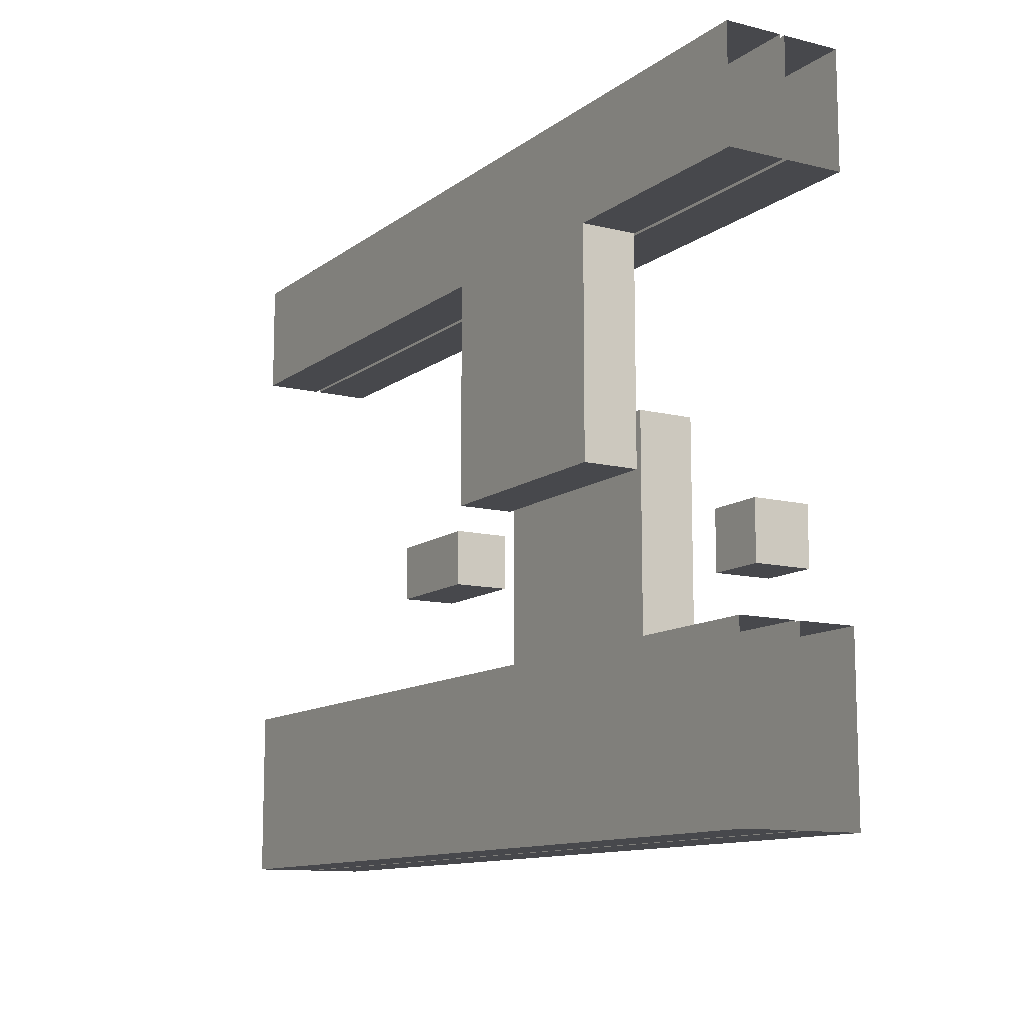
<metadata>
{"format":"obj","ext":"obj","renderer":"f3d","projection":"perspective","resolution":1024,"background":"white","views":[{"elev":-11.6,"azim":-120.9,"up":"+Y"}]}
</metadata>
<code>
o Plane
v 7 -2.5 1.044
v 8 -2.5 1.044
v 8 -1.5 1.044
v 7 -1.5 1.044
v 6 -2.5 1.044
v 6 -1.5 1.044
v 5 -2.5 1.044
v 5 -1.5 1.044
v 4 -2.5 1.044
v 4 -1.5 1.044
v 3 -2.5 1.044
v 3 -1.5 1.044
v 2 -2.5 1.044
v 2 -1.5 1.044
v 1 -2.5 1.044
v 1 -1.5 1.044
v 0 -2.5 1.044
v 0 -1.5 1.044
v -1 -2.5 1.044
v -1 -1.5 1.044
v -2 -2.5 1.044
v -2 -1.5 1.044
v -3 -2.5 1.044
v -3 -1.5 1.044
v -4 -2.5 1.044
v -4 -1.5 1.044
v -5 -2.5 1.044
v -5 -1.5 1.044
v -6 -2.5 1.044
v -6 -1.5 1.044
v -7 -2.5 1.044
v -7 -1.5 1.044
v -8 -2.5 1.044
v -8 -1.5 1.044
v 8 -0.5 1.044
v 7 -0.5 1.044
v 6 -0.5 1.044
v 5 -0.5 1.044
v 4 -0.5 1.044
v 3 -0.5 1.044
v 2 -0.5 1.044
v 1 -0.5 1.044
v 0 -0.5 1.044
v -1 -0.5 1.044
v -2 -0.5 1.044
v -3 -0.5 1.044
v -4 -0.5 1.044
v -5 -0.5 1.044
v -6 -0.5 1.044
v -7 -0.5 1.044
v -8 -0.5 1.044
v 8 0.5 1.044
v 7 0.5 1.044
v 6 0.5 1.044
v 5 0.5 1.044
v 4 0.5 1.044
v 3 0.5 1.044
v 2 0.5 1.044
v 1 0.5 1.044
v 0 0.5 1.044
v -1 0.5 1.044
v -2 0.5 1.044
v -3 0.5 1.044
v -4 0.5 1.044
v -5 0.5 1.044
v -6 0.5 1.044
v -7 0.5 1.044
v -8 0.5 1.044
v 0 1.5 1.044
v -1 1.5 1.044
v -2 1.5 1.044
v -3 1.5 1.044
v -4 1.5 1.044
v 0 2.5 1.044
v -1 2.5 1.044
v -2 2.5 1.044
v -3 2.5 1.044
v -4 2.5 1.044
v -7 1.5 1.044
v -6 1.5 1.044
v -6 2.5 1.044
v -7 2.5 1.044
v 3 2.5 1.044
v 4 2.5 1.044
v 4 3.5 1.044
v 3 3.5 1.044
v 2 2.5 1.044
v 2 3.5 1.044
v 0 3.5 1.044
v -1 3.5 1.044
v -2 3.5 1.044
v -3 3.5 1.044
v -4 3.5 1.044
v 0 4.5 1.044
v -1 4.5 1.044
v -2 4.5 1.044
v -3 4.5 1.044
v -4 4.5 1.044
v 7 7.5 1.044
v 8 7.5 1.044
v 8 8.5 1.044
v 7 8.5 1.044
v 6 7.5 1.044
v 6 8.5 1.044
v 5 7.5 1.044
v 5 8.5 1.044
v 4 7.5 1.044
v 4 8.5 1.044
v 3 7.5 1.044
v 3 8.5 1.044
v 2 7.5 1.044
v 2 8.5 1.044
v 1 7.5 1.044
v 1 8.5 1.044
v 0 7.5 1.044
v 0 8.5 1.044
v -1 7.5 1.044
v -1 8.5 1.044
v -2 7.5 1.044
v -2 8.5 1.044
v -3 7.5 1.044
v -3 8.5 1.044
v -4 7.5 1.044
v -4 8.5 1.044
v -5 7.5 1.044
v -5 8.5 1.044
v -6 7.5 1.044
v -6 8.5 1.044
v -7 7.5 1.044
v -7 8.5 1.044
v -8 7.5 1.044
v -8 8.5 1.044
v 8 9.5 1.044
v 7 9.5 1.044
v 6 9.5 1.044
v 5 9.5 1.044
v 4 9.5 1.044
v 3 9.5 1.044
v 2 9.5 1.044
v 1 9.5 1.044
v 0 9.5 1.044
v -1 9.5 1.044
v -2 9.5 1.044
v -3 9.5 1.044
v -4 9.5 1.044
v -5 9.5 1.044
v -6 9.5 1.044
v -7 9.5 1.044
v -8 9.5 1.044
v 7 -2.5 0.04372
v 7 -1.5 0.04372
v 8 -1.5 0.04372
v 8 -2.5 0.04372
v 6 -2.5 0.04372
v 6 -1.5 0.04372
v 5 -2.5 0.04372
v 5 -1.5 0.04372
v 4 -2.5 0.04372
v 4 -1.5 0.04372
v 3 -2.5 0.04372
v 3 -1.5 0.04372
v 2 -2.5 0.04372
v 2 -1.5 0.04372
v 1 -2.5 0.04372
v 1 -1.5 0.04372
v 0 -2.5 0.04372
v 0 -1.5 0.04372
v -1 -2.5 0.04372
v -1 -1.5 0.04372
v -2 -2.5 0.04372
v -2 -1.5 0.04372
v -3 -2.5 0.04372
v -3 -1.5 0.04372
v -4 -2.5 0.04372
v -4 -1.5 0.04372
v -5 -2.5 0.04372
v -5 -1.5 0.04372
v -6 -2.5 0.04371
v -6 -1.5 0.04371
v -7 -2.5 0.04371
v -7 -1.5 0.04371
v -8 -2.5 0.04371
v -8 -1.5 0.04371
v 7 -0.5 0.04372
v 8 -0.5 0.04372
v 6 -0.5 0.04372
v 5 -0.5 0.04372
v 4 -0.5 0.04372
v 3 -0.5 0.04372
v 2 -0.5 0.04372
v 1 -0.5 0.04372
v 0 -0.5 0.04372
v -1 -0.5 0.04372
v -2 -0.5 0.04372
v -3 -0.5 0.04372
v -4 -0.5 0.04372
v -5 -0.5 0.04372
v -6 -0.5 0.04371
v -7 -0.5 0.04371
v -8 -0.5 0.04371
v 7 0.5 0.04372
v 8 0.5 0.04372
v 6 0.5 0.04372
v 5 0.5 0.04372
v 4 0.5 0.04372
v 3 0.5 0.04372
v 2 0.5 0.04372
v 1 0.5 0.04372
v 0 0.5 0.04372
v -1 0.5 0.04372
v -2 0.5 0.04372
v -3 0.5 0.04372
v -4 0.5 0.04372
v -5 0.5 0.04372
v -6 0.5 0.04371
v -7 0.5 0.04371
v -8 0.5 0.04371
v -1 1.5 0.04372
v 0 1.5 0.04372
v -2 1.5 0.04372
v -3 1.5 0.04372
v -4 1.5 0.04372
v -1 2.5 0.04372
v 0 2.5 0.04372
v -2 2.5 0.04372
v -3 2.5 0.04372
v -4 2.5 0.04372
v -7 1.5 0.04372
v -7 2.5 0.04372
v -6 2.5 0.04372
v -6 1.5 0.04372
v 3 2.5 0.04372
v 3 3.5 0.04372
v 4 3.5 0.04372
v 4 2.5 0.04372
v 2 2.5 0.04372
v 2 3.5 0.04372
v -1 3.5 0.04372
v 0 3.5 0.04372
v -2 3.5 0.04372
v -3 3.5 0.04372
v -4 3.5 0.04372
v -1 4.5 0.04372
v 0 4.5 0.04372
v -2 4.5 0.04372
v -3 4.5 0.04372
v -4 4.5 0.04372
v 7 7.5 0.04372
v 7 8.5 0.04372
v 8 8.5 0.04372
v 8 7.5 0.04372
v 6 7.5 0.04372
v 6 8.5 0.04372
v 5 7.5 0.04372
v 5 8.5 0.04372
v 4 7.5 0.04372
v 4 8.5 0.04372
v 3 7.5 0.04372
v 3 8.5 0.04372
v 2 7.5 0.04372
v 2 8.5 0.04372
v 1 7.5 0.04372
v 1 8.5 0.04372
v 0 7.5 0.04372
v 0 8.5 0.04372
v -1 7.5 0.04372
v -1 8.5 0.04372
v -2 7.5 0.04372
v -2 8.5 0.04372
v -3 7.5 0.04372
v -3 8.5 0.04372
v -4 7.5 0.04372
v -4 8.5 0.04372
v -5 7.5 0.04372
v -5 8.5 0.04372
v -6 7.5 0.04372
v -6 8.5 0.04372
v -7 7.5 0.04372
v -7 8.5 0.04372
v -8 7.5 0.04372
v -8 8.5 0.04372
v 7 9.5 0.04372
v 8 9.5 0.04372
v 6 9.5 0.04372
v 5 9.5 0.04372
v 4 9.5 0.04372
v 3 9.5 0.04372
v 2 9.5 0.04372
v 1 9.5 0.04372
v 0 9.5 0.04372
v -1 9.5 0.04372
v -2 9.5 0.04372
v -3 9.5 0.04372
v -4 9.5 0.04372
v -5 9.5 0.04372
v -6 9.5 0.04372
v -7 9.5 0.04372
v -8 9.5 0.04372
f 1 2 3 4
f 5 1 4 6
f 7 5 6 8
f 9 7 8 10
f 11 9 10 12
f 13 11 12 14
f 15 13 14 16
f 17 15 16 18
f 19 17 18 20
f 21 19 20 22
f 23 21 22 24
f 25 23 24 26
f 27 25 26 28
f 29 27 28 30
f 31 29 30 32
f 33 31 32 34
f 4 3 35 36
f 6 4 36 37
f 8 6 37 38
f 10 8 38 39
f 12 10 39 40
f 14 12 40 41
f 16 14 41 42
f 18 16 42 43
f 20 18 43 44
f 22 20 44 45
f 24 22 45 46
f 26 24 46 47
f 28 26 47 48
f 30 28 48 49
f 32 30 49 50
f 34 32 50 51
f 36 35 52 53
f 37 36 53 54
f 38 37 54 55
f 39 38 55 56
f 40 39 56 57
f 41 40 57 58
f 42 41 58 59
f 43 42 59 60
f 44 43 60 61
f 45 44 61 62
f 46 45 62 63
f 47 46 63 64
f 48 47 64 65
f 49 48 65 66
f 50 49 66 67
f 51 50 67 68
f 61 60 69 70
f 62 61 70 71
f 63 62 71 72
f 64 63 72 73
f 70 69 74 75
f 71 70 75 76
f 72 71 76 77
f 73 72 77 78
f 79 80 81 82
f 83 84 85 86
f 87 83 86 88
f 75 74 89 90
f 76 75 90 91
f 77 76 91 92
f 78 77 92 93
f 90 89 94 95
f 91 90 95 96
f 92 91 96 97
f 93 92 97 98
f 99 100 101 102
f 103 99 102 104
f 105 103 104 106
f 107 105 106 108
f 109 107 108 110
f 111 109 110 112
f 113 111 112 114
f 115 113 114 116
f 117 115 116 118
f 119 117 118 120
f 121 119 120 122
f 123 121 122 124
f 125 123 124 126
f 127 125 126 128
f 129 127 128 130
f 131 129 130 132
f 102 101 133 134
f 104 102 134 135
f 106 104 135 136
f 108 106 136 137
f 110 108 137 138
f 112 110 138 139
f 114 112 139 140
f 116 114 140 141
f 118 116 141 142
f 120 118 142 143
f 122 120 143 144
f 124 122 144 145
f 126 124 145 146
f 128 126 146 147
f 130 128 147 148
f 132 130 148 149
f 150 151 152 153
f 154 155 151 150
f 156 157 155 154
f 158 159 157 156
f 160 161 159 158
f 162 163 161 160
f 164 165 163 162
f 166 167 165 164
f 168 169 167 166
f 170 171 169 168
f 172 173 171 170
f 174 175 173 172
f 176 177 175 174
f 178 179 177 176
f 180 181 179 178
f 182 183 181 180
f 151 184 185 152
f 155 186 184 151
f 157 187 186 155
f 159 188 187 157
f 161 189 188 159
f 163 190 189 161
f 165 191 190 163
f 167 192 191 165
f 169 193 192 167
f 171 194 193 169
f 173 195 194 171
f 175 196 195 173
f 177 197 196 175
f 179 198 197 177
f 181 199 198 179
f 183 200 199 181
f 184 201 202 185
f 186 203 201 184
f 187 204 203 186
f 188 205 204 187
f 189 206 205 188
f 190 207 206 189
f 191 208 207 190
f 192 209 208 191
f 193 210 209 192
f 194 211 210 193
f 195 212 211 194
f 196 213 212 195
f 197 214 213 196
f 198 215 214 197
f 199 216 215 198
f 200 217 216 199
f 210 218 219 209
f 211 220 218 210
f 212 221 220 211
f 213 222 221 212
f 218 223 224 219
f 220 225 223 218
f 221 226 225 220
f 222 227 226 221
f 228 229 230 231
f 232 233 234 235
f 236 237 233 232
f 223 238 239 224
f 225 240 238 223
f 226 241 240 225
f 227 242 241 226
f 238 243 244 239
f 240 245 243 238
f 241 246 245 240
f 242 247 246 241
f 248 249 250 251
f 252 253 249 248
f 254 255 253 252
f 256 257 255 254
f 258 259 257 256
f 260 261 259 258
f 262 263 261 260
f 264 265 263 262
f 266 267 265 264
f 268 269 267 266
f 270 271 269 268
f 272 273 271 270
f 274 275 273 272
f 276 277 275 274
f 278 279 277 276
f 280 281 279 278
f 249 282 283 250
f 253 284 282 249
f 255 285 284 253
f 257 286 285 255
f 259 287 286 257
f 261 288 287 259
f 263 289 288 261
f 265 290 289 263
f 267 291 290 265
f 269 292 291 267
f 271 293 292 269
f 273 294 293 271
f 275 295 294 273
f 277 296 295 275
f 279 297 296 277
f 281 298 297 279
f 78 227 222 73
f 146 295 296 147
f 64 213 214 65
f 133 283 282 134
f 97 246 247 98
f 99 248 251 100
f 5 154 150 1
f 80 231 230 81
f 147 296 297 148
f 65 214 215 66
f 134 282 284 135
f 52 202 201 53
f 103 252 248 99
f 23 172 170 21
f 82 229 228 79
f 105 254 252 103
f 81 230 229 82
f 148 297 298 149
f 66 215 216 67
f 135 284 285 136
f 53 201 203 54
f 107 256 254 105
f 7 156 154 5
f 84 235 234 85
f 109 258 256 107
f 25 174 172 23
f 67 216 217 68
f 136 285 286 137
f 54 203 204 55
f 111 260 258 109
f 85 234 233 86
f 60 209 219 69
f 113 262 260 111
f 9 158 156 7
f 88 237 236 87
f 137 286 287 138
f 55 204 205 56
f 115 264 262 113
f 27 176 174 25
f 86 233 237 88
f 117 266 264 115
f 74 224 239 89
f 138 287 288 139
f 56 205 206 57
f 119 268 266 117
f 11 160 158 9
f 121 270 268 119
f 29 178 176 27
f 139 288 289 140
f 57 206 207 58
f 123 272 270 121
f 125 274 272 123
f 13 162 160 11
f 73 222 213 64
f 140 289 290 141
f 58 207 208 59
f 127 276 274 125
f 31 180 178 29
f 129 278 276 127
f 79 228 231 80
f 141 290 291 142
f 59 208 209 60
f 131 280 278 129
f 15 164 162 13
f 93 242 227 78
f 83 232 235 84
f 33 182 180 31
f 87 236 232 83
f 142 291 292 143
f 89 239 244 94
f 69 219 224 74
f 17 166 164 15
f 143 292 293 144
f 94 244 243 95
f 144 293 294 145
f 95 243 245 96
f 19 168 166 17
f 1 150 153 2
f 145 294 295 146
f 96 245 246 97
f 98 247 242 93
f 21 170 168 19
o Plane.001_Plane.002
v 7 -2.5 -0.04
v 8 -2.5 -0.04
v 8 -1.5 -0.04
v 7 -1.5 -0.04
v 6 -2.5 -0.04
v 6 -1.5 -0.04
v 5 -2.5 -0.04
v 5 -1.5 -0.04
v 4 -2.5 -0.04
v 4 -1.5 -0.04
v 3 -2.5 -0.04
v 3 -1.5 -0.04
v 2 -2.5 -0.04
v 2 -1.5 -0.04
v 1 -2.5 -0.04
v 1 -1.5 -0.04
v 0 -2.5 -0.04
v 0 -1.5 -0.04
v -1 -2.5 -0.04
v -1 -1.5 -0.04
v -2 -2.5 -0.04
v -2 -1.5 -0.04
v -3 -2.5 -0.04
v -3 -1.5 -0.04
v -4 -2.5 -0.04
v -4 -1.5 -0.04
v -5 -2.5 -0.04
v -5 -1.5 -0.04
v -6 -2.5 -0.04
v -6 -1.5 -0.04
v -7 -2.5 -0.04
v -7 -1.5 -0.04
v -8 -2.5 -0.04
v -8 -1.5 -0.04
v 8 -0.5 -0.04
v 7 -0.5 -0.04
v 6 -0.5 -0.04
v 5 -0.5 -0.04
v 4 -0.5 -0.04
v 3 -0.5 -0.04
v 2 -0.5 -0.04
v 1 -0.5 -0.04
v 0 -0.5 -0.04
v -1 -0.5 -0.04
v -2 -0.5 -0.04
v -3 -0.5 -0.04
v -4 -0.5 -0.04
v -5 -0.5 -0.04
v -6 -0.5 -0.04
v -7 -0.5 -0.04
v -8 -0.5 -0.04
v 8 0.5 -0.04
v 7 0.5 -0.04
v 6 0.5 -0.04
v 5 0.5 -0.04
v 4 0.5 -0.04
v 3 0.5 -0.04
v 2 0.5 -0.04
v 1 0.5 -0.04
v 0 0.5 -0.04
v -1 0.5 -0.04
v -2 0.5 -0.04
v -3 0.5 -0.04
v -4 0.5 -0.04
v -5 0.5 -0.04
v -6 0.5 -0.04
v -7 0.5 -0.04
v -8 0.5 -0.04
v -1 3.5 -0.04
v 0 3.5 -0.04
v 0 4.5 -0.04
v -1 4.5 -0.04
v -2 3.5 -0.04
v -2 4.5 -0.04
v -3 3.5 -0.04
v -3 4.5 -0.04
v -4 3.5 -0.04
v -4 4.5 -0.04
v 0 5.5 -0.04
v -1 5.5 -0.04
v -2 5.5 -0.04
v -3 5.5 -0.04
v -4 5.5 -0.04
v 0 6.5 -0.04
v -1 6.5 -0.04
v -2 6.5 -0.04
v -3 6.5 -0.04
v -4 6.5 -0.04
v 0 7.5 -0.04
v -1 7.5 -0.04
v -2 7.5 -0.04
v -3 7.5 -0.04
v -4 7.5 -0.04
v 7 7.5 -0.04
v 8 7.5 -0.04
v 8 8.5 -0.04
v 7 8.5 -0.04
v 6 7.5 -0.04
v 6 8.5 -0.04
v 5 7.5 -0.04
v 5 8.5 -0.04
v 4 7.5 -0.04
v 4 8.5 -0.04
v 3 7.5 -0.04
v 3 8.5 -0.04
v 2 7.5 -0.04
v 2 8.5 -0.04
v 1 7.5 -0.04
v 1 8.5 -0.04
v 0 8.5 -0.04
v -1 8.5 -0.04
v -2 8.5 -0.04
v -3 8.5 -0.04
v -4 8.5 -0.04
v -5 7.5 -0.04
v -5 8.5 -0.04
v -6 7.5 -0.04
v -6 8.5 -0.04
v -7 7.5 -0.04
v -7 8.5 -0.04
v -8 7.5 -0.04
v -8 8.5 -0.04
v 8 9.5 -0.03999
v 7 9.5 -0.04
v 6 9.5 -0.04
v 5 9.5 -0.04
v 4 9.5 -0.04
v 3 9.5 -0.04
v 2 9.5 -0.04
v 1 9.5 -0.04
v 0 9.5 -0.04
v -1 9.5 -0.04
v -2 9.5 -0.04
v -3 9.5 -0.04
v -4 9.5 -0.04
v -5 9.5 -0.04
v -6 9.5 -0.04
v -7 9.5 -0.04
v -8 9.5 -0.04
v 7 -2.5 -1.04
v 7 -1.5 -1.04
v 8 -1.5 -1.04
v 8 -2.5 -1.04
v 6 -2.5 -1.04
v 6 -1.5 -1.04
v 5 -2.5 -1.04
v 5 -1.5 -1.04
v 4 -2.5 -1.04
v 4 -1.5 -1.04
v 3 -2.5 -1.04
v 3 -1.5 -1.04
v 2 -2.5 -1.04
v 2 -1.5 -1.04
v 1 -2.5 -1.04
v 1 -1.5 -1.04
v 0 -2.5 -1.04
v 0 -1.5 -1.04
v -1 -2.5 -1.04
v -1 -1.5 -1.04
v -2 -2.5 -1.04
v -2 -1.5 -1.04
v -3 -2.5 -1.04
v -3 -1.5 -1.04
v -4 -2.5 -1.04
v -4 -1.5 -1.04
v -5 -2.5 -1.04
v -5 -1.5 -1.04
v -6 -2.5 -1.04
v -6 -1.5 -1.04
v -7 -2.5 -1.04
v -7 -1.5 -1.04
v -8 -2.5 -1.04
v -8 -1.5 -1.04
v 7 -0.5 -1.04
v 8 -0.5 -1.04
v 6 -0.5 -1.04
v 5 -0.5 -1.04
v 4 -0.5 -1.04
v 3 -0.5 -1.04
v 2 -0.5 -1.04
v 1 -0.5 -1.04
v 0 -0.5 -1.04
v -1 -0.5 -1.04
v -2 -0.5 -1.04
v -3 -0.5 -1.04
v -4 -0.5 -1.04
v -5 -0.5 -1.04
v -6 -0.5 -1.04
v -7 -0.5 -1.04
v -8 -0.5 -1.04
v 7 0.5 -1.04
v 8 0.5 -1.04
v 6 0.5 -1.04
v 5 0.5 -1.04
v 4 0.5 -1.04
v 3 0.5 -1.04
v 2 0.5 -1.04
v 1 0.5 -1.04
v 0 0.5 -1.04
v -1 0.5 -1.04
v -2 0.5 -1.04
v -3 0.5 -1.04
v -4 0.5 -1.04
v -5 0.5 -1.04
v -6 0.5 -1.04
v -7 0.5 -1.04
v -8 0.5 -1.04
v -1 3.5 -1.04
v -1 4.5 -1.04
v 0 4.5 -1.04
v 0 3.5 -1.04
v -2 3.5 -1.04
v -2 4.5 -1.04
v -3 3.5 -1.04
v -3 4.5 -1.04
v -4 3.5 -1.04
v -4 4.5 -1.04
v -1 5.5 -1.04
v 0 5.5 -1.04
v -2 5.5 -1.04
v -3 5.5 -1.04
v -4 5.5 -1.04
v -1 6.5 -1.04
v 0 6.5 -1.04
v -2 6.5 -1.04
v -3 6.5 -1.04
v -4 6.5 -1.04
v -1 7.5 -1.04
v 0 7.5 -1.04
v -2 7.5 -1.04
v -3 7.5 -1.04
v -4 7.5 -1.04
v 7 7.5 -1.04
v 7 8.5 -1.04
v 8 8.5 -1.04
v 8 7.5 -1.04
v 6 7.5 -1.04
v 6 8.5 -1.04
v 5 7.5 -1.04
v 5 8.5 -1.04
v 4 7.5 -1.04
v 4 8.5 -1.04
v 3 7.5 -1.04
v 3 8.5 -1.04
v 2 7.5 -1.04
v 2 8.5 -1.04
v 1 7.5 -1.04
v 1 8.5 -1.04
v 0 8.5 -1.04
v -1 8.5 -1.04
v -2 8.5 -1.04
v -3 8.5 -1.04
v -4 8.5 -1.04
v -5 7.5 -1.04
v -5 8.5 -1.04
v -6 7.5 -1.04
v -6 8.5 -1.04
v -7 7.5 -1.04
v -7 8.5 -1.04
v -8 7.5 -1.04
v -8 8.5 -1.04
v 7 9.5 -1.04
v 8 9.5 -1.04
v 6 9.5 -1.04
v 5 9.5 -1.04
v 4 9.5 -1.04
v 3 9.5 -1.04
v 2 9.5 -1.04
v 1 9.5 -1.04
v 0 9.5 -1.04
v -1 9.5 -1.04
v -2 9.5 -1.04
v -3 9.5 -1.04
v -4 9.5 -1.04
v -5 9.5 -1.04
v -6 9.5 -1.04
v -7 9.5 -1.04
v -8 9.5 -1.04
f 299 300 301 302
f 303 299 302 304
f 305 303 304 306
f 307 305 306 308
f 309 307 308 310
f 311 309 310 312
f 313 311 312 314
f 315 313 314 316
f 317 315 316 318
f 319 317 318 320
f 321 319 320 322
f 323 321 322 324
f 325 323 324 326
f 327 325 326 328
f 329 327 328 330
f 331 329 330 332
f 302 301 333 334
f 304 302 334 335
f 306 304 335 336
f 308 306 336 337
f 310 308 337 338
f 312 310 338 339
f 314 312 339 340
f 316 314 340 341
f 318 316 341 342
f 320 318 342 343
f 322 320 343 344
f 324 322 344 345
f 326 324 345 346
f 328 326 346 347
f 330 328 347 348
f 332 330 348 349
f 334 333 350 351
f 335 334 351 352
f 336 335 352 353
f 337 336 353 354
f 338 337 354 355
f 339 338 355 356
f 340 339 356 357
f 341 340 357 358
f 342 341 358 359
f 343 342 359 360
f 344 343 360 361
f 345 344 361 362
f 346 345 362 363
f 347 346 363 364
f 348 347 364 365
f 349 348 365 366
f 367 368 369 370
f 371 367 370 372
f 373 371 372 374
f 375 373 374 376
f 370 369 377 378
f 372 370 378 379
f 374 372 379 380
f 376 374 380 381
f 378 377 382 383
f 379 378 383 384
f 380 379 384 385
f 381 380 385 386
f 383 382 387 388
f 384 383 388 389
f 385 384 389 390
f 386 385 390 391
f 392 393 394 395
f 396 392 395 397
f 398 396 397 399
f 400 398 399 401
f 402 400 401 403
f 404 402 403 405
f 406 404 405 407
f 387 406 407 408
f 388 387 408 409
f 389 388 409 410
f 390 389 410 411
f 391 390 411 412
f 413 391 412 414
f 415 413 414 416
f 417 415 416 418
f 419 417 418 420
f 395 394 421 422
f 397 395 422 423
f 399 397 423 424
f 401 399 424 425
f 403 401 425 426
f 405 403 426 427
f 407 405 427 428
f 408 407 428 429
f 409 408 429 430
f 410 409 430 431
f 411 410 431 432
f 412 411 432 433
f 414 412 433 434
f 416 414 434 435
f 418 416 435 436
f 420 418 436 437
f 438 439 440 441
f 442 443 439 438
f 444 445 443 442
f 446 447 445 444
f 448 449 447 446
f 450 451 449 448
f 452 453 451 450
f 454 455 453 452
f 456 457 455 454
f 458 459 457 456
f 460 461 459 458
f 462 463 461 460
f 464 465 463 462
f 466 467 465 464
f 468 469 467 466
f 470 471 469 468
f 439 472 473 440
f 443 474 472 439
f 445 475 474 443
f 447 476 475 445
f 449 477 476 447
f 451 478 477 449
f 453 479 478 451
f 455 480 479 453
f 457 481 480 455
f 459 482 481 457
f 461 483 482 459
f 463 484 483 461
f 465 485 484 463
f 467 486 485 465
f 469 487 486 467
f 471 488 487 469
f 472 489 490 473
f 474 491 489 472
f 475 492 491 474
f 476 493 492 475
f 477 494 493 476
f 478 495 494 477
f 479 496 495 478
f 480 497 496 479
f 481 498 497 480
f 482 499 498 481
f 483 500 499 482
f 484 501 500 483
f 485 502 501 484
f 486 503 502 485
f 487 504 503 486
f 488 505 504 487
f 506 507 508 509
f 510 511 507 506
f 512 513 511 510
f 514 515 513 512
f 507 516 517 508
f 511 518 516 507
f 513 519 518 511
f 515 520 519 513
f 516 521 522 517
f 518 523 521 516
f 519 524 523 518
f 520 525 524 519
f 521 526 527 522
f 523 528 526 521
f 524 529 528 523
f 525 530 529 524
f 531 532 533 534
f 535 536 532 531
f 537 538 536 535
f 539 540 538 537
f 541 542 540 539
f 543 544 542 541
f 545 546 544 543
f 527 547 546 545
f 526 548 547 527
f 528 549 548 526
f 529 550 549 528
f 530 551 550 529
f 552 553 551 530
f 554 555 553 552
f 556 557 555 554
f 558 559 557 556
f 532 560 561 533
f 536 562 560 532
f 538 563 562 536
f 540 564 563 538
f 542 565 564 540
f 544 566 565 542
f 546 567 566 544
f 547 568 567 546
f 548 569 568 547
f 549 570 569 548
f 550 571 570 549
f 551 572 571 550
f 553 573 572 551
f 555 574 573 553
f 557 575 574 555
f 559 576 575 557
f 369 508 517 377
f 359 498 499 360
f 424 563 564 425
f 360 499 500 361
f 317 456 454 315
f 425 564 565 426
f 299 438 441 300
f 361 500 501 362
f 426 565 566 427
f 319 458 456 317
f 362 501 502 363
f 391 530 525 386
f 381 520 515 376
f 427 566 567 428
f 303 442 438 299
f 363 502 503 364
f 350 490 489 351
f 413 552 530 391
f 321 460 458 319
f 377 517 522 382
f 428 567 568 429
f 415 554 552 413
f 364 503 504 365
f 351 489 491 352
f 417 556 554 415
f 305 444 442 303
f 429 568 569 430
f 419 558 556 417
f 323 462 460 321
f 365 504 505 366
f 352 491 492 353
f 367 506 509 368
f 430 569 570 431
f 307 446 444 305
f 371 510 506 367
f 353 492 493 354
f 325 464 462 323
f 373 512 510 371
f 431 570 571 432
f 386 525 520 381
f 375 514 512 373
f 354 493 494 355
f 309 448 446 307
f 368 509 508 369
f 432 571 572 433
f 327 466 464 325
f 392 531 534 393
f 355 494 495 356
f 396 535 531 392
f 433 572 573 434
f 311 450 448 309
f 398 537 535 396
f 356 495 496 357
f 329 468 466 327
f 400 539 537 398
f 434 573 574 435
f 421 561 560 422
f 402 541 539 400
f 357 496 497 358
f 404 543 541 402
f 313 452 450 311
f 435 574 575 436
f 422 560 562 423
f 331 470 468 329
f 406 545 543 404
f 376 515 514 375
f 358 497 498 359
f 382 522 527 387
f 436 575 576 437
f 423 562 563 424
f 387 527 545 406
f 315 454 452 313

</code>
